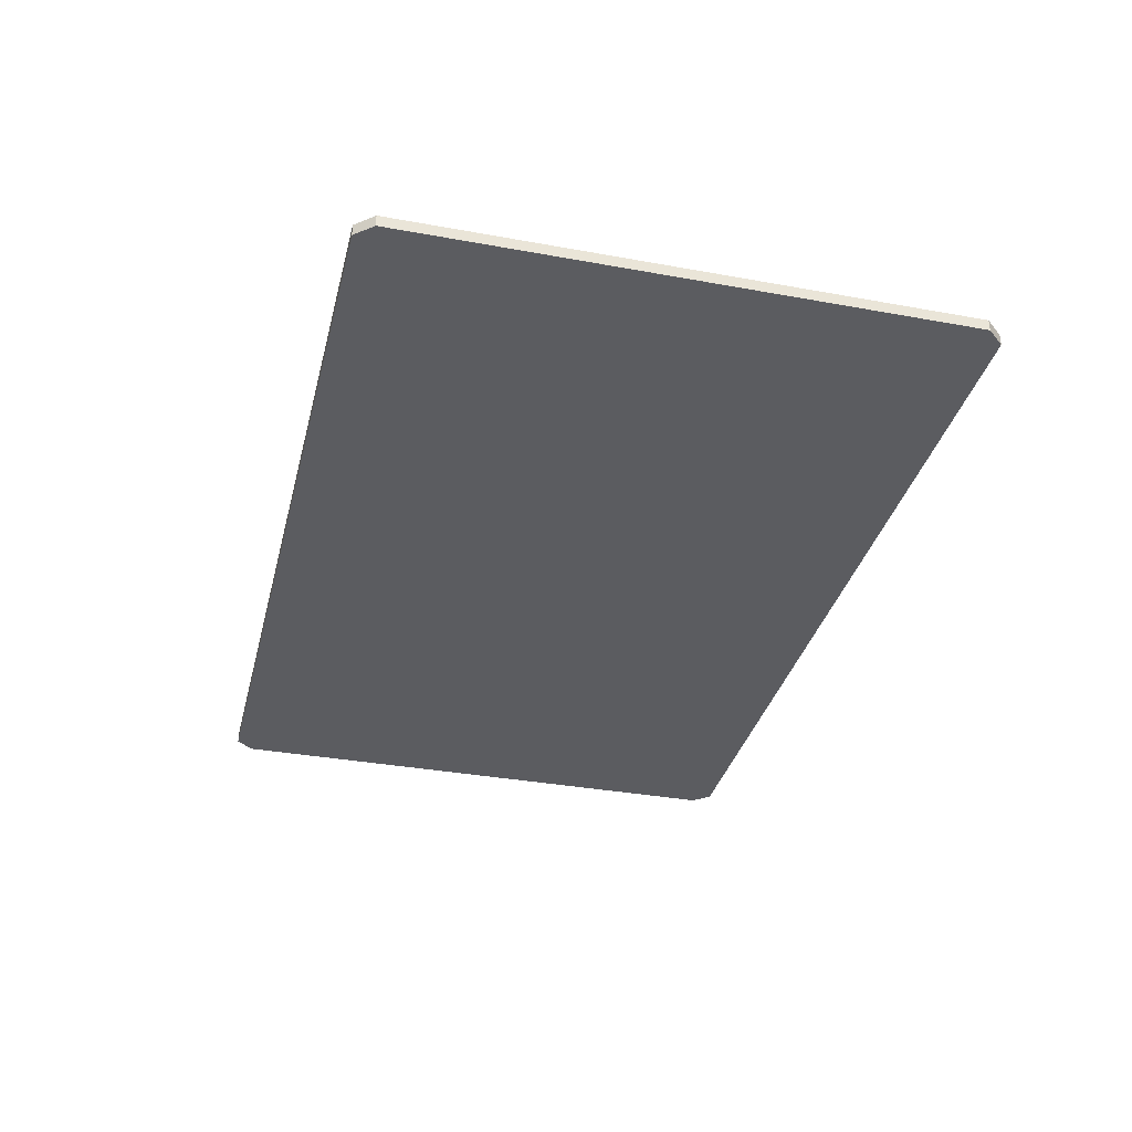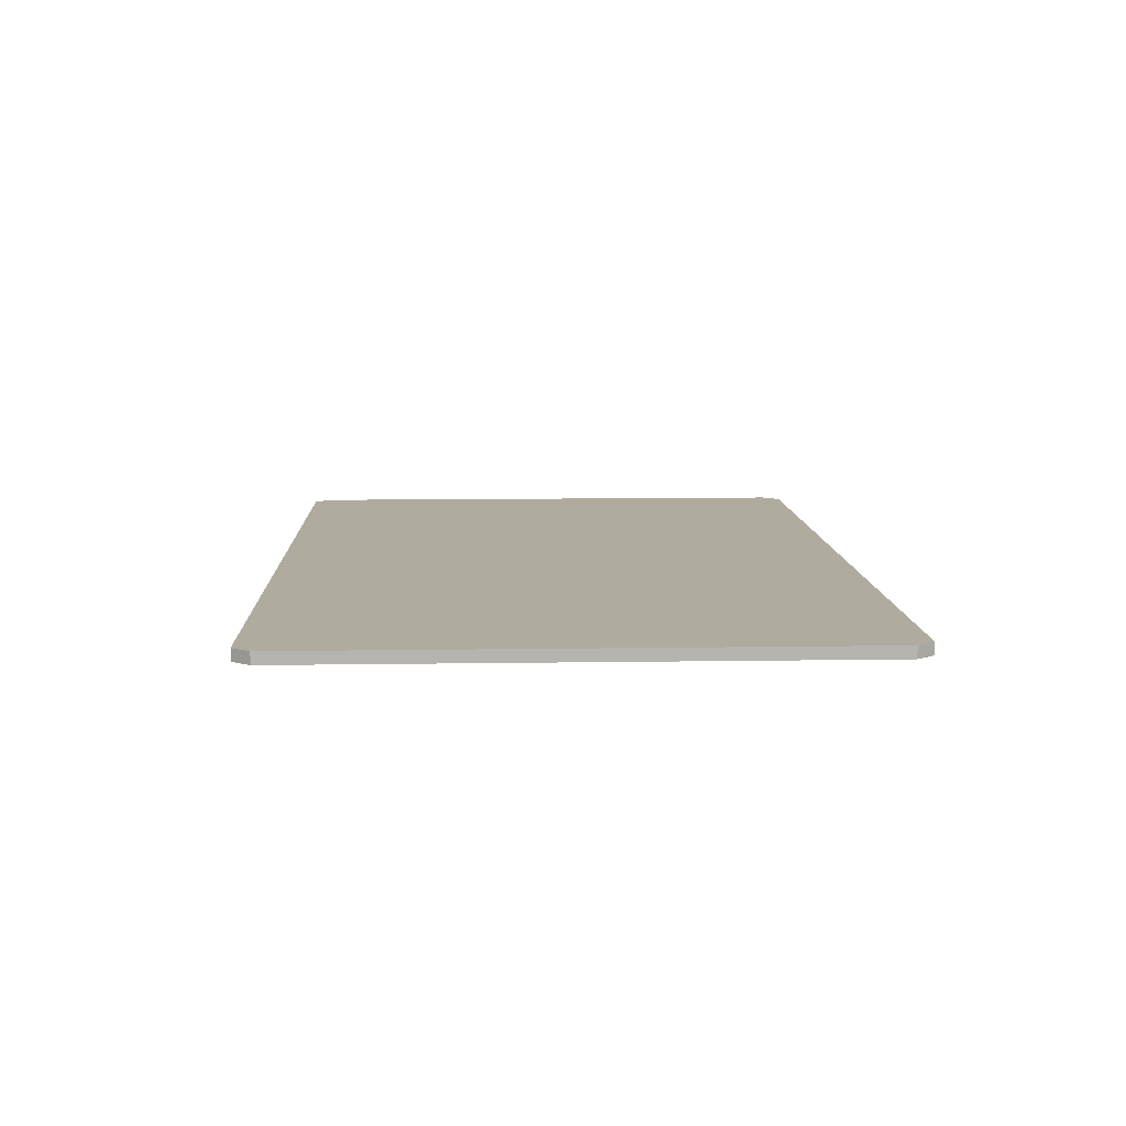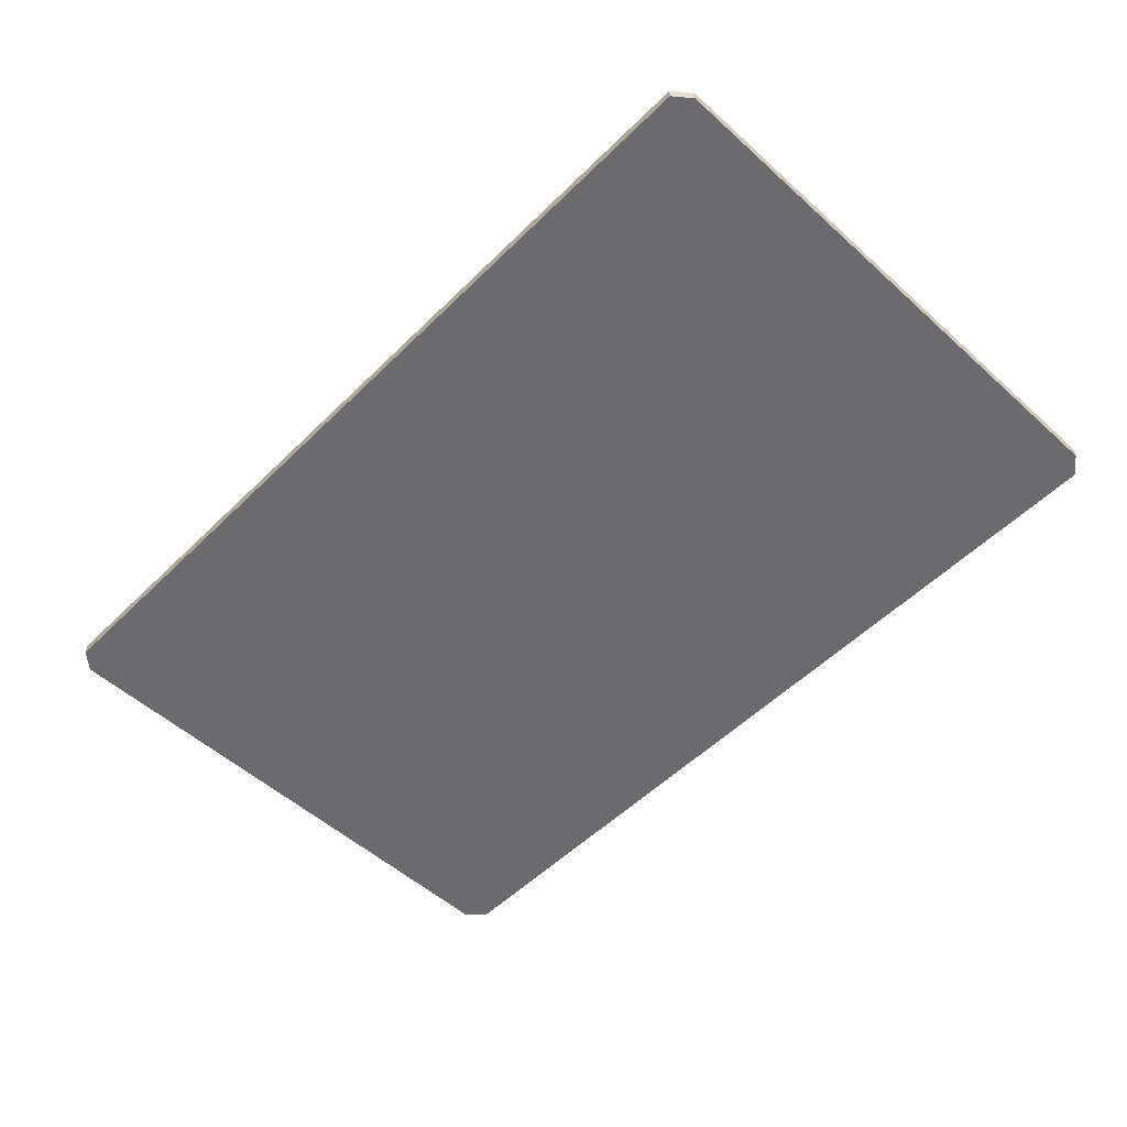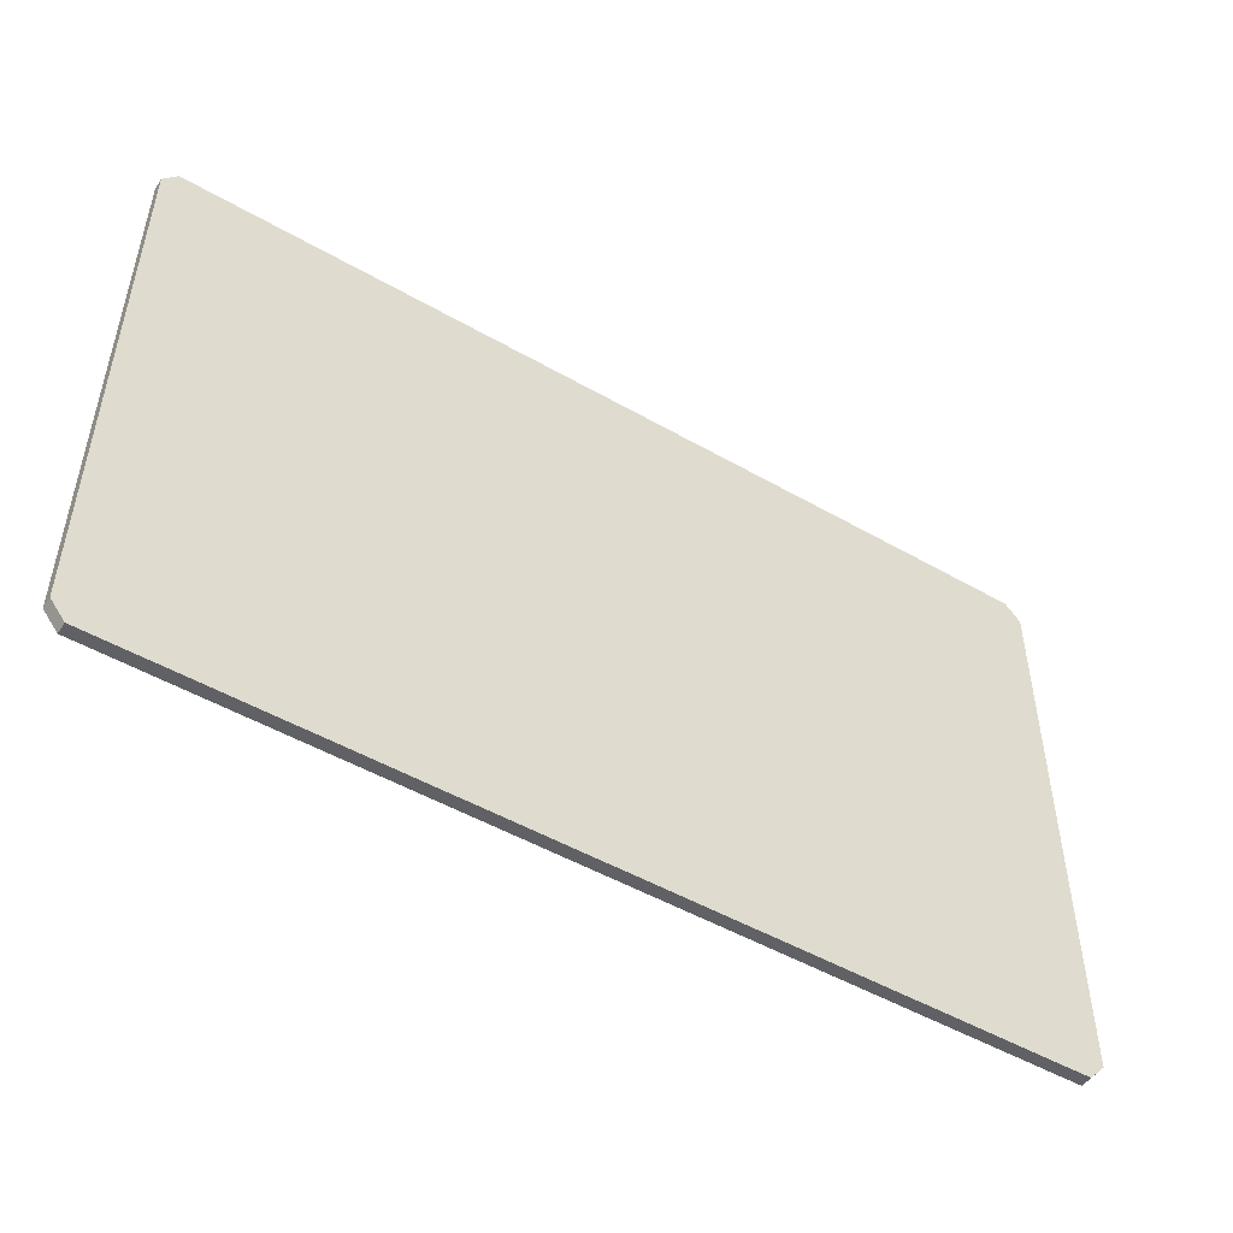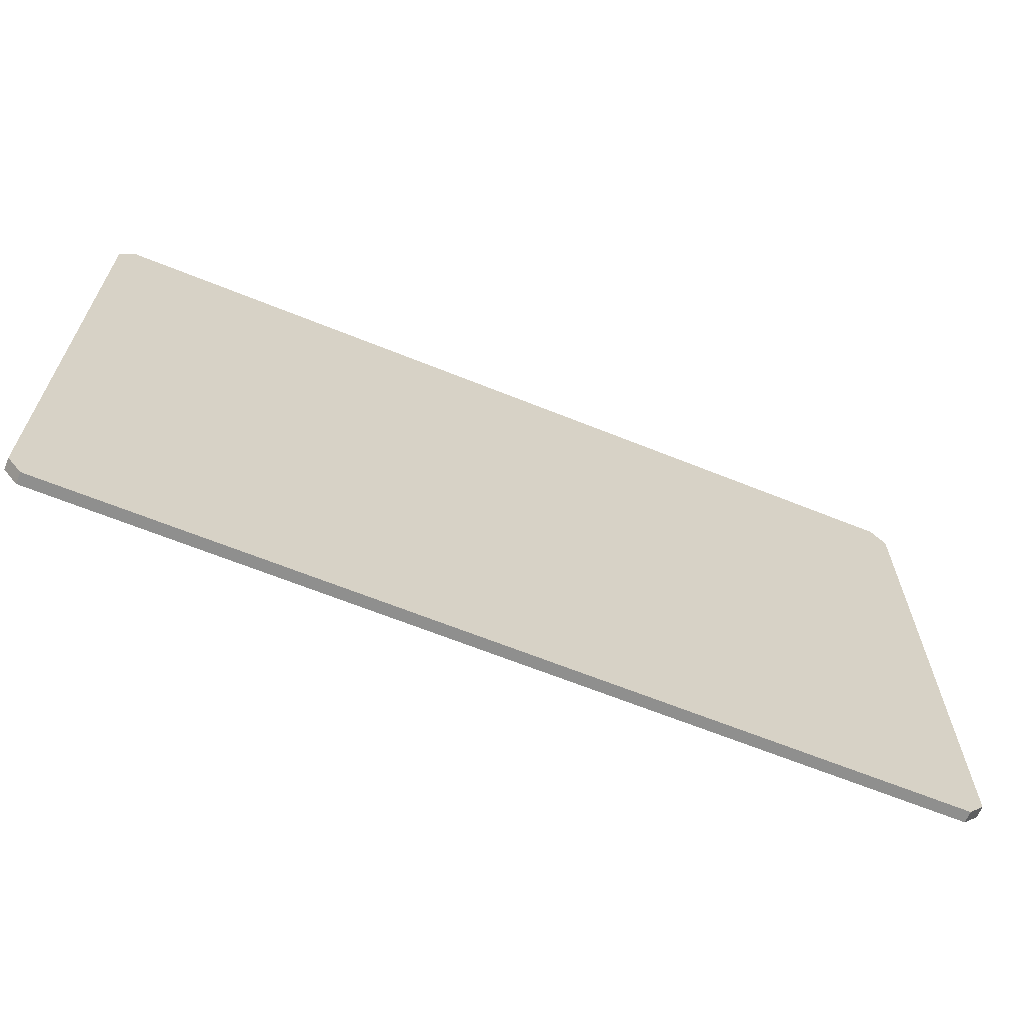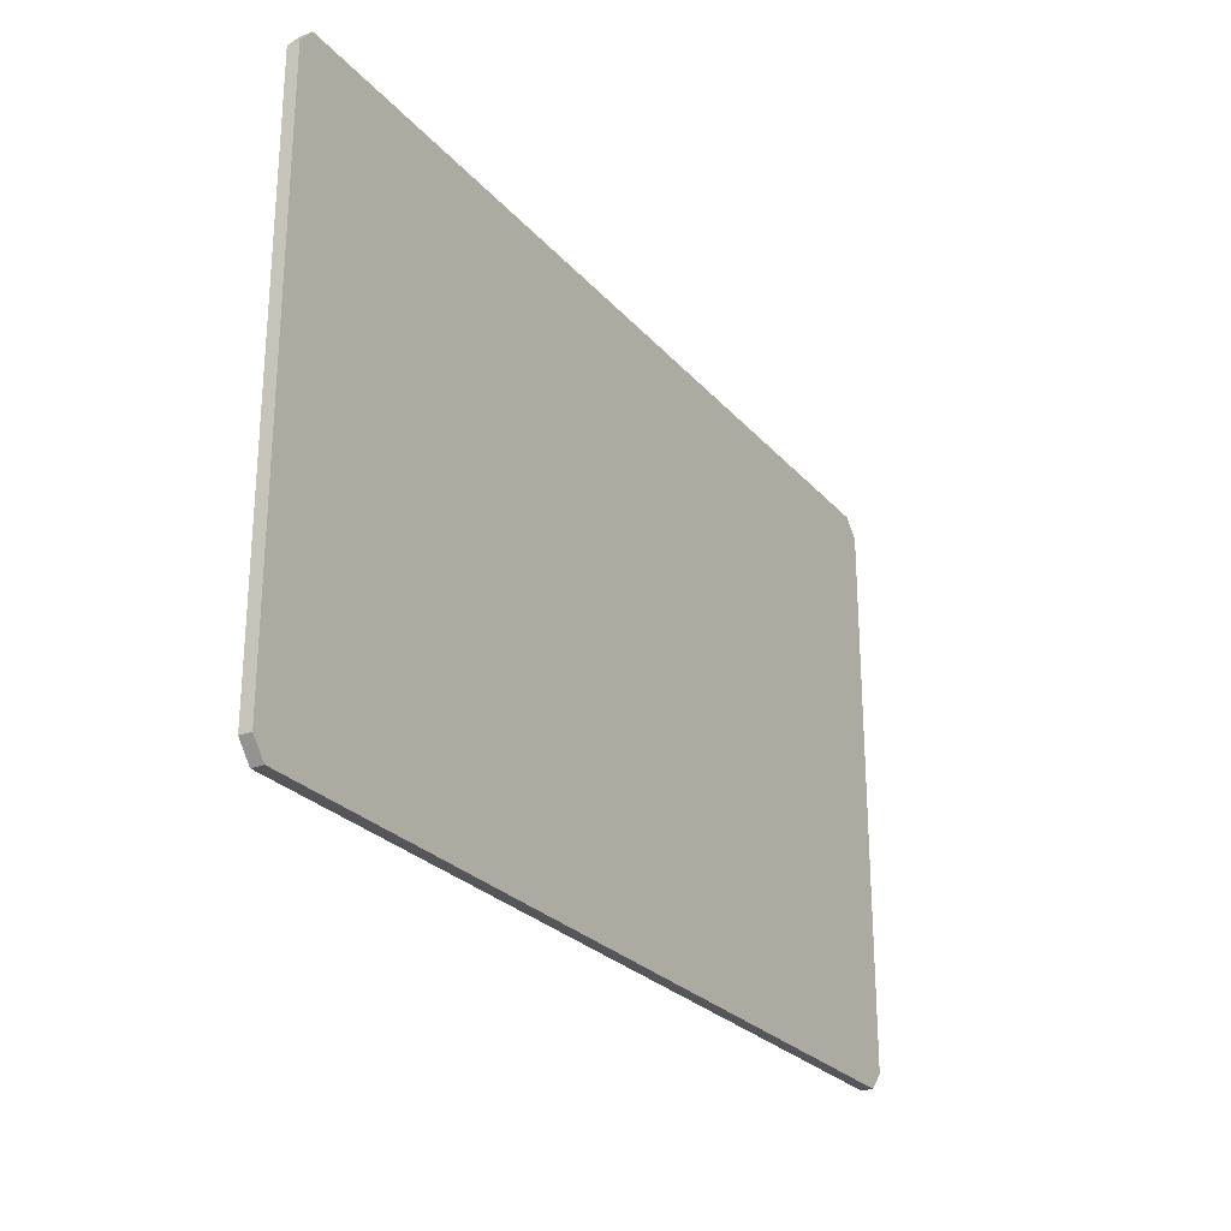
<metadata>
{"format":"obj","ext":"obj","renderer":"f3d","projection":"perspective","resolution":1024,"background":"white","views":[{"elev":-34.5,"azim":76.2,"up":"+Y"},{"elev":9.6,"azim":-92.4,"up":"+Y"},{"elev":-53.5,"azim":-133.8,"up":"+Y"},{"elev":-49.9,"azim":-32.3,"up":"+Z"},{"elev":-65.2,"azim":-22.1,"up":"+Z"},{"elev":-26.1,"azim":-58.9,"up":"+Z"}]}
</metadata>
<code>
o Mat01
v 0.9447 0.01213 -0.5698
v 0.9447 -0.01213 -0.5698
v 0.9447 0.01213 0.5698
v 0.9447 -0.01213 0.5698
v -0.9447 0.01213 -0.5698
v -0.9447 -0.01213 -0.5698
v -0.9447 0.01213 0.5698
v -0.9447 -0.01213 0.5698
v 0.9118 -0.01213 -0.6063
v 0.9118 0.01213 0.6063
v 0.9118 -0.01213 0.6063
v 0.9118 0.01213 -0.6063
v -0.9156 -0.01213 -0.6063
v -0.9156 0.01213 0.6063
v -0.9156 -0.01213 0.6063
v -0.9156 0.01213 -0.6063
f 5 14 16
f 14 8 15
f 7 6 8
f 2 11 9
f 1 4 2
f 12 2 9
f 16 9 13
f 9 15 13
f 3 11 4
f 12 3 1
f 13 8 6
f 5 13 6
f 10 15 11
f 16 10 12
f 5 7 14
f 14 7 8
f 7 5 6
f 2 4 11
f 1 3 4
f 12 1 2
f 16 12 9
f 9 11 15
f 3 10 11
f 12 10 3
f 13 15 8
f 5 16 13
f 10 14 15
f 16 14 10

</code>
